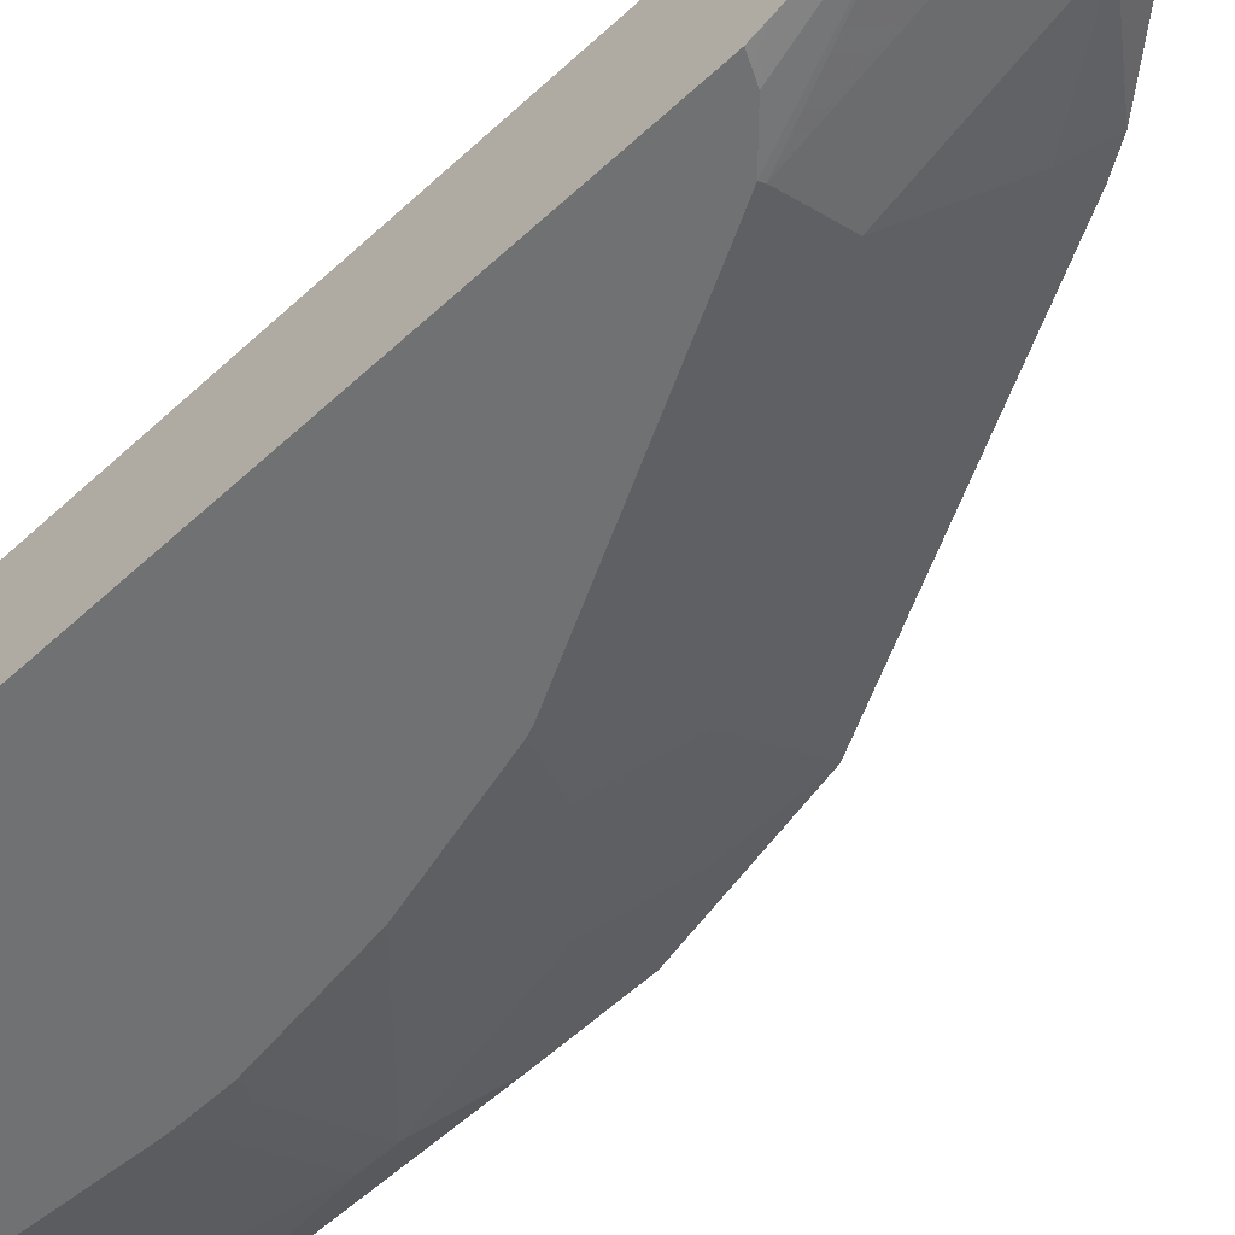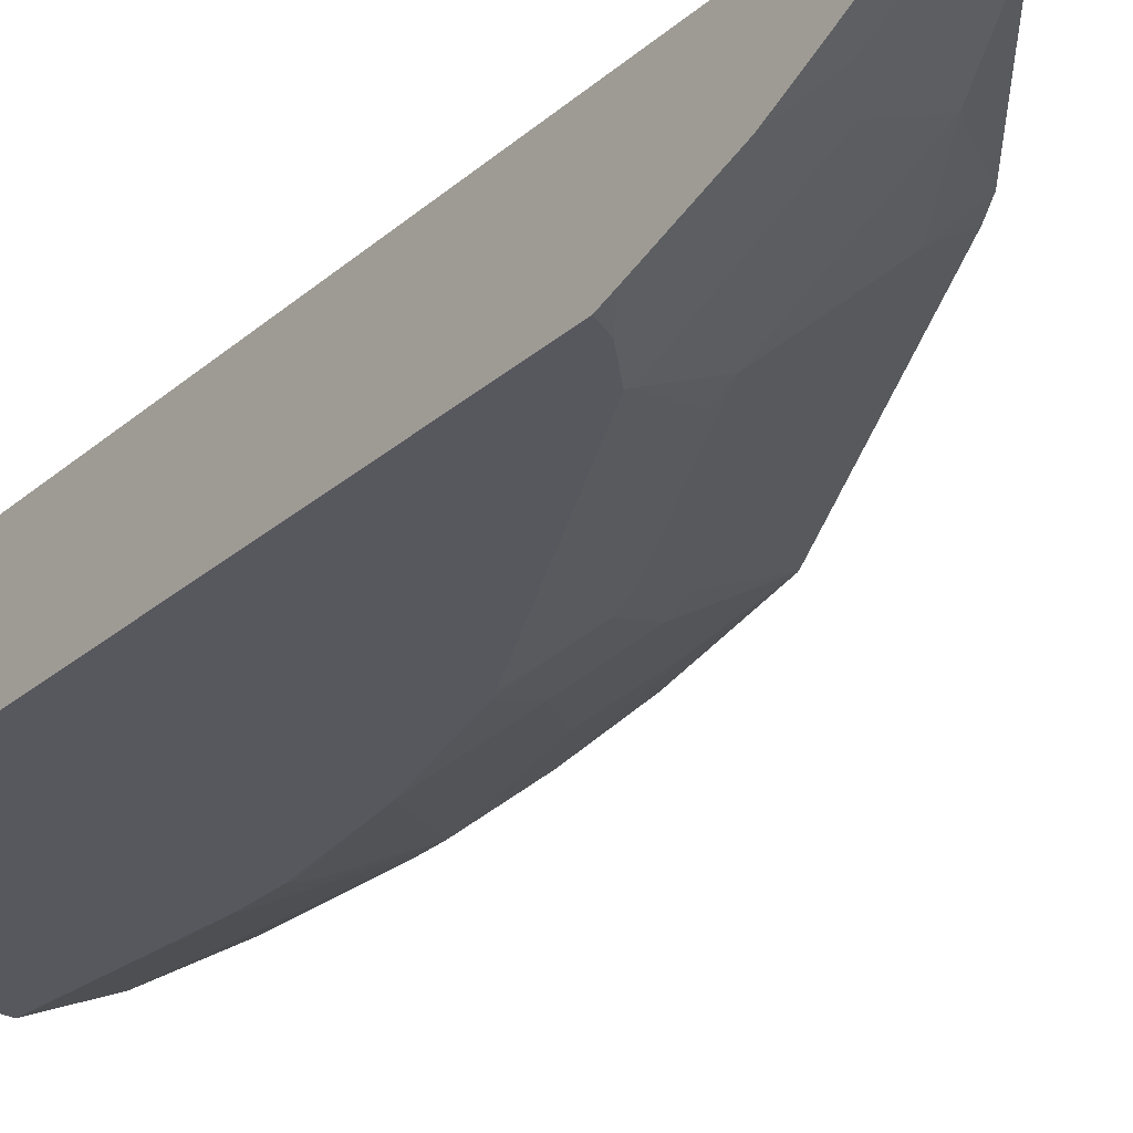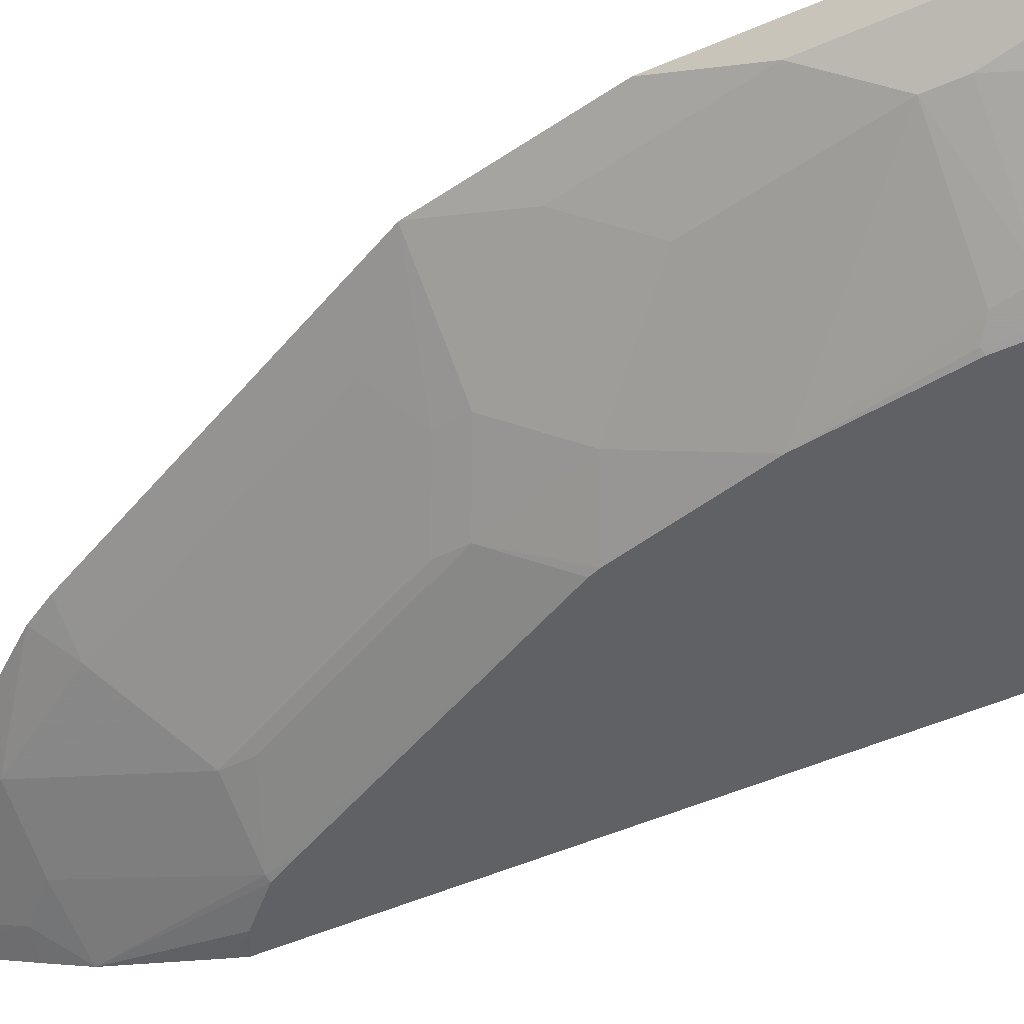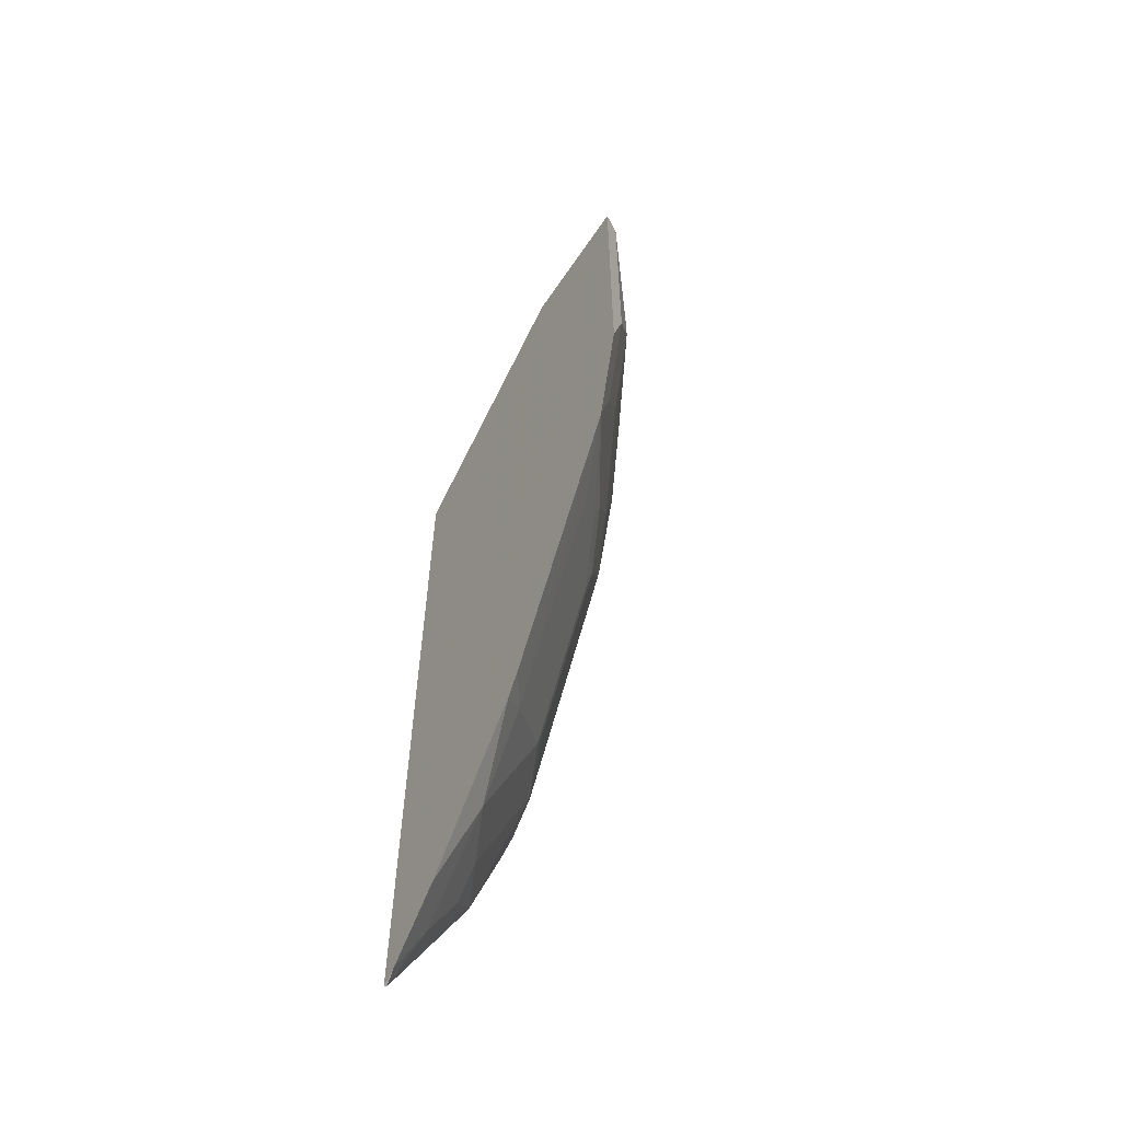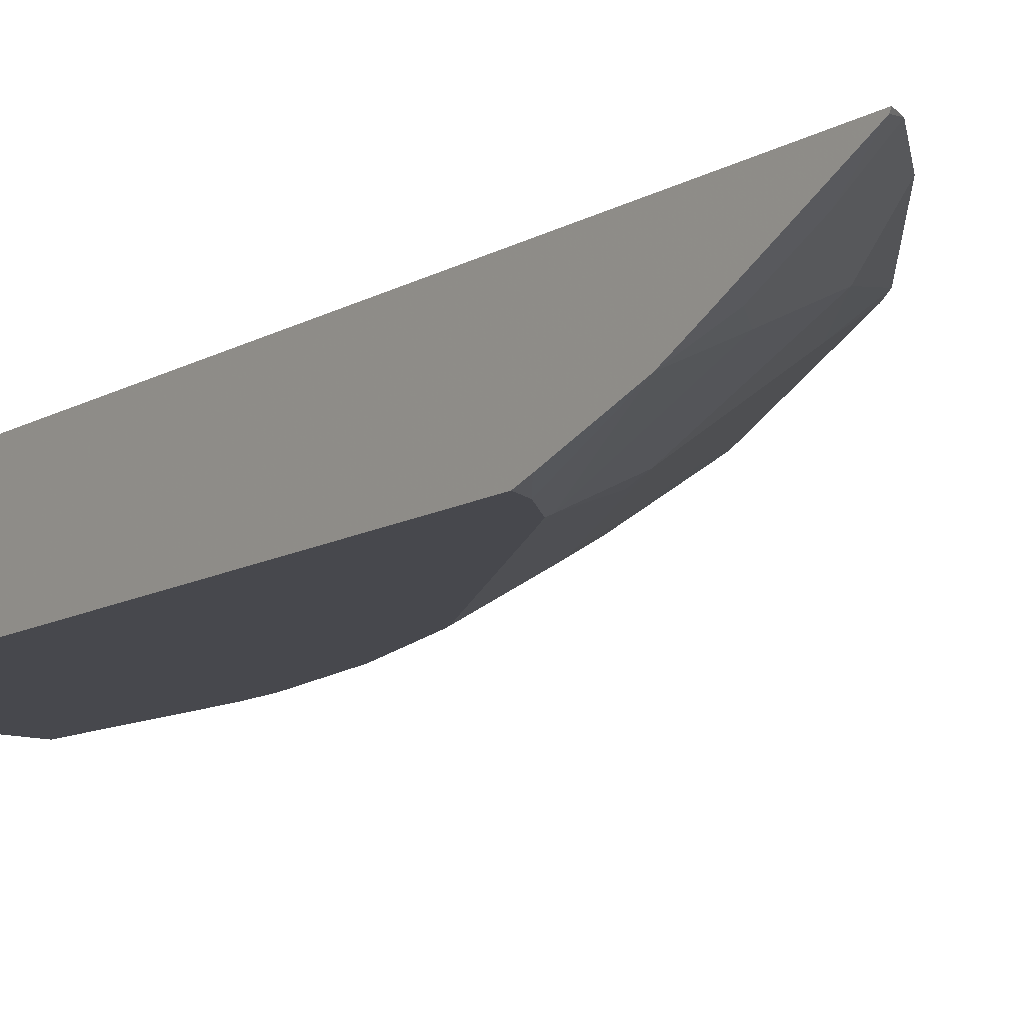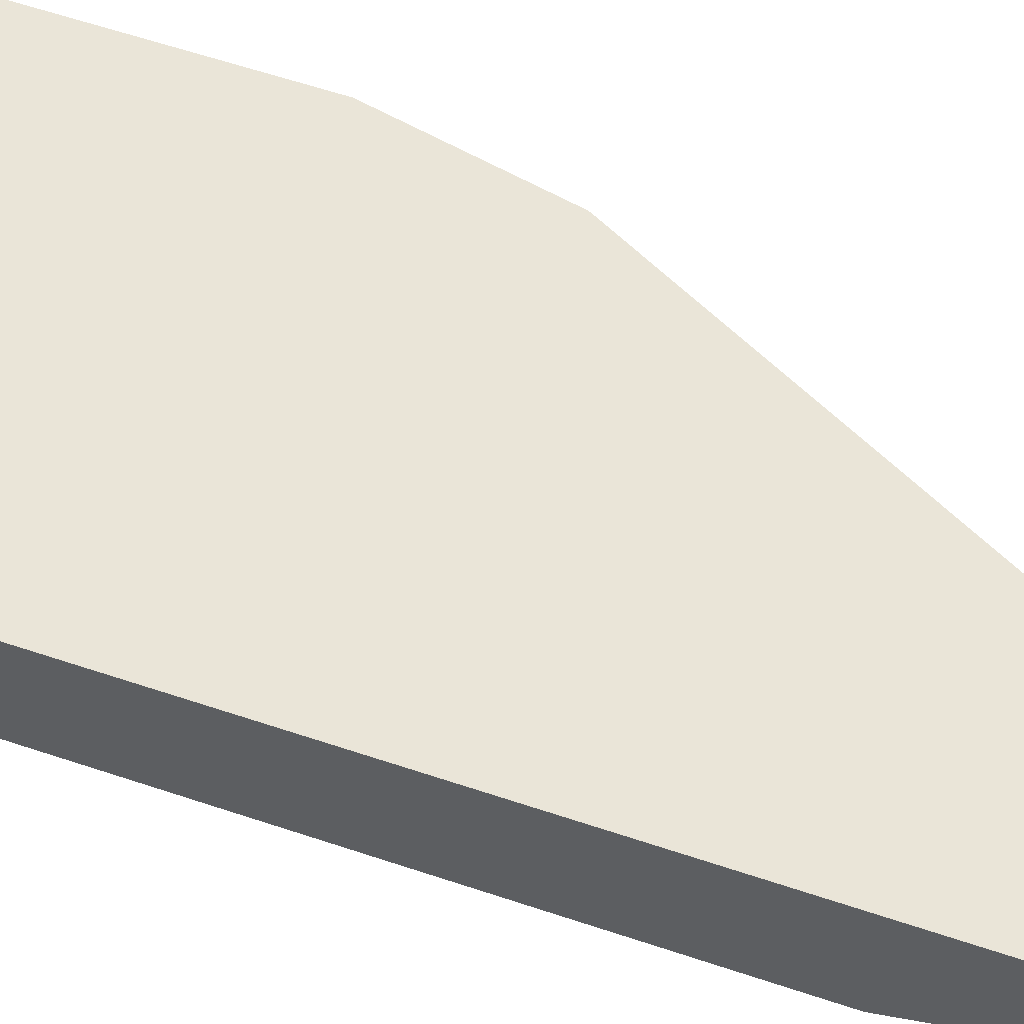
<metadata>
{"format":"obj","ext":"obj","renderer":"f3d","projection":"perspective","resolution":1024,"background":"white","views":[{"elev":-55.1,"azim":134.5,"up":"+Y"},{"elev":-28.9,"azim":141.6,"up":"+Y"},{"elev":-49.6,"azim":-64.2,"up":"+Y"},{"elev":-59.9,"azim":-123.7,"up":"+Z"},{"elev":-11.9,"azim":143.6,"up":"+Y"},{"elev":59.1,"azim":109.2,"up":"+Y"}]}
</metadata>
<code>
v -0.8262 -0.3048 0.104
v -0.8184 -0.3191 0.104
v -0.7221 -0.3048 0.104
v -0.8262 -0.3048 -0.1518
v -0.7976 -0.3399 -0.03469
v -0.756 -0.3607 0.104
v -0.8184 -0.3191 -0.09712
v -0.7213 -0.3052 0.104
v -0.5557 -0.3048 -0.02819
v -0.8054 -0.3048 -0.2559
v -0.7976 -0.3191 -0.2012
v -0.7976 -0.3399 -0.0555
v -0.7318 -0.378 -0.03816
v -0.7491 -0.3641 0.104
v -0.7179 -0.385 -0.03122
v -0.5794 -0.3866 0.104
v -0.5557 -0.3048 -0.02819
v -0.5557 -0.3048 -0.02862
v -0.8049 -0.3048 -0.2572
v -0.8046 -0.3052 -0.2566
v -0.7768 -0.3399 -0.1595
v -0.7213 -0.3676 -0.215
v -0.7144 -0.3815 -0.1387
v -0.7283 -0.3797 -0.05983
v -0.7144 -0.3815 0.104
v -0.7146 -0.3866 -0.03447
v -0.7042 -0.3866 0.104
v -0.7075 -0.385 0.104
v -0.7179 -0.385 -0.06764
v -0.5557 -0.3859 -0.05947
v -0.5557 -0.3557 -0.03968
v -0.5557 -0.3252 -0.02855
v -0.5557 -0.3866 -0.06048
v -0.5557 -0.3048 -0.6341
v -0.7595 -0.3225 -0.2965
v -0.7387 -0.3433 -0.2757
v -0.7008 -0.3048 -0.4652
v -0.7005 -0.3052 -0.4647
v -0.6763 -0.3225 -0.4629
v -0.7421 -0.3468 -0.2566
v -0.7838 -0.326 -0.215
v -0.7005 -0.3676 -0.2774
v -0.6834 -0.3866 -0.2322
v -0.7042 -0.3866 -0.1489
v -0.7146 -0.3866 -0.06684
v -0.5557 -0.3866 -0.448
v -0.5557 -0.3069 -0.633
v -0.5661 -0.3048 -0.6279
v -0.7179 -0.3433 -0.3173
v -0.6555 -0.3433 -0.4421
v -0.6971 -0.3641 -0.2965
v -0.6909 -0.3048 -0.4822
v -0.6347 -0.3225 -0.5254
v -0.6763 -0.385 -0.2549
v -0.6812 -0.3866 -0.2383
v -0.659 -0.3676 -0.3606
v -0.5618 -0.3866 -0.4449
v -0.5557 -0.3828 -0.4597
v -0.5557 -0.3277 -0.5914
v -0.5722 -0.3433 -0.5462
v -0.5722 -0.3225 -0.5878
v -0.5869 -0.3048 -0.6071
v -0.6555 -0.3641 -0.3797
v -0.6347 -0.3641 -0.4213
v -0.6077 -0.3048 -0.5863
v -0.593 -0.3433 -0.5254
v -0.6381 -0.3676 -0.4022
v -0.593 -0.385 -0.4213
v -0.598 -0.3866 -0.4046
v -0.569 -0.3866 -0.4413
v -0.5557 -0.362 -0.5222
v -0.5557 -0.3485 -0.5498
v -0.5898 -0.3866 -0.4205
f 39 53 50
f 22 44 23
f 23 44 24
f 24 44 29
f 29 44 45
f 34 47 48
f 35 49 36
f 35 50 49
f 36 49 63
f 36 51 40
f 37 52 39
f 37 39 38
f 22 43 44
f 39 52 53
f 35 39 50
f 36 63 51
f 19 38 39
f 22 40 42
f 17 71 72
f 40 51 42
f 17 72 59
f 17 59 47
f 17 47 34
f 17 34 18
f 22 42 43
f 19 35 36
f 19 37 38
f 19 39 35
f 20 36 40
f 20 40 22
f 20 22 41
f 21 41 22
f 19 36 20
f 42 54 55
f 54 56 67
f 42 51 63
f 55 68 69
f 56 63 64
f 57 70 58
f 58 70 71
f 59 72 60
f 60 72 71
f 54 68 55
f 60 71 66
f 64 66 68
f 66 71 68
f 68 71 73
f 68 73 69
f 70 73 71
f 17 58 71
f 64 68 67
f 42 55 43
f 54 67 68
f 53 60 66
f 42 63 56
f 42 56 54
f 46 57 58
f 47 59 60
f 47 60 61
f 47 61 48
f 53 66 64
f 48 61 62
f 50 53 64
f 50 64 63
f 52 65 53
f 53 65 62
f 53 62 61
f 53 61 60
f 49 50 63
f 17 46 58
f 56 64 67
f 17 30 33
f 1 10 4
f 1 4 7
f 1 7 2
f 2 5 6
f 2 7 12
f 2 12 5
f 1 19 10
f 3 8 9
f 4 11 7
f 5 12 13
f 5 13 6
f 6 13 15
f 6 15 14
f 7 11 12
f 4 10 11
f 8 16 9
f 1 37 19
f 1 65 52
f 1 2 6
f 1 6 14
f 1 14 25
f 1 25 28
f 1 28 27
f 17 33 46
f 1 52 37
f 1 16 8
f 1 3 9
f 1 9 18
f 1 18 34
f 1 34 48
f 1 48 62
f 1 62 65
f 1 8 3
f 9 17 18
f 1 27 16
f 10 19 20
f 16 27 26
f 16 26 45
f 16 45 44
f 16 44 43
f 16 43 55
f 16 55 69
f 16 32 17
f 16 69 73
f 16 70 57
f 16 57 46
f 16 33 30
f 17 32 31
f 17 31 30
f 9 16 17
f 16 73 70
f 16 31 32
f 16 46 33
f 15 45 26
f 16 30 31
f 11 20 41
f 11 41 21
f 12 21 22
f 12 22 23
f 12 23 24
f 12 24 13
f 11 21 12
f 14 15 25
f 15 29 45
f 13 24 15
f 15 24 29
f 15 28 25
f 10 20 11
f 15 27 28
f 15 26 27

</code>
